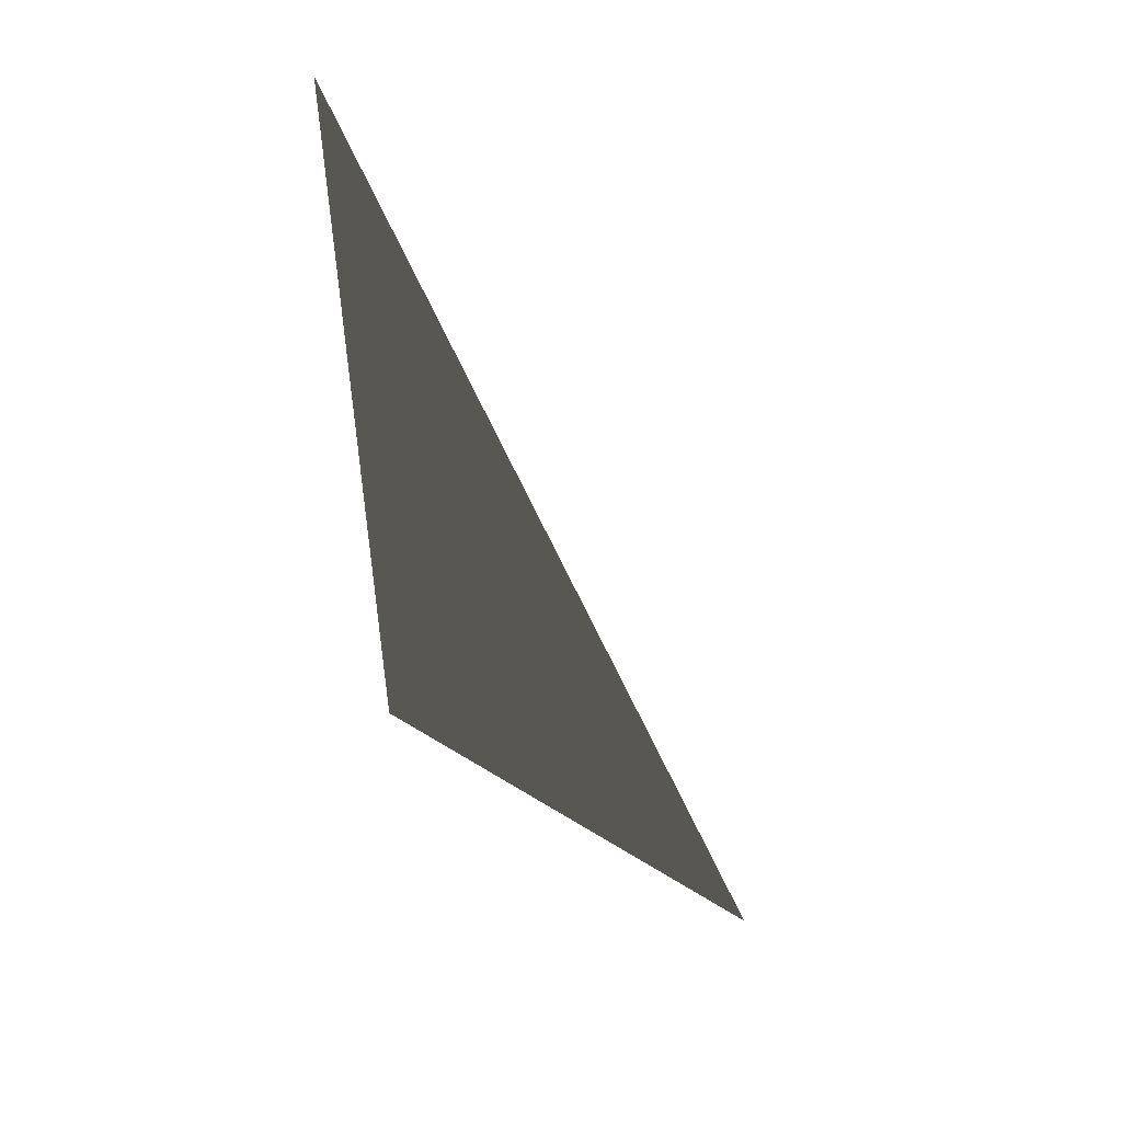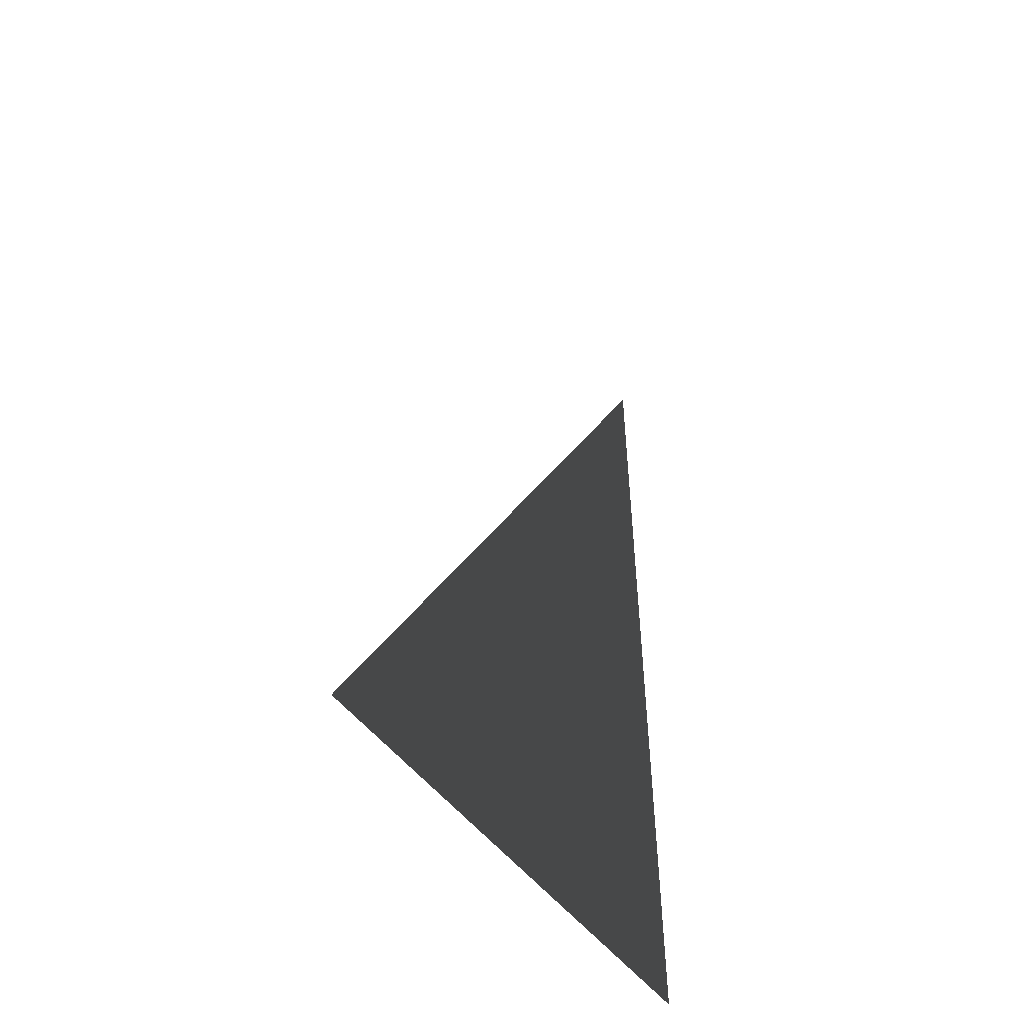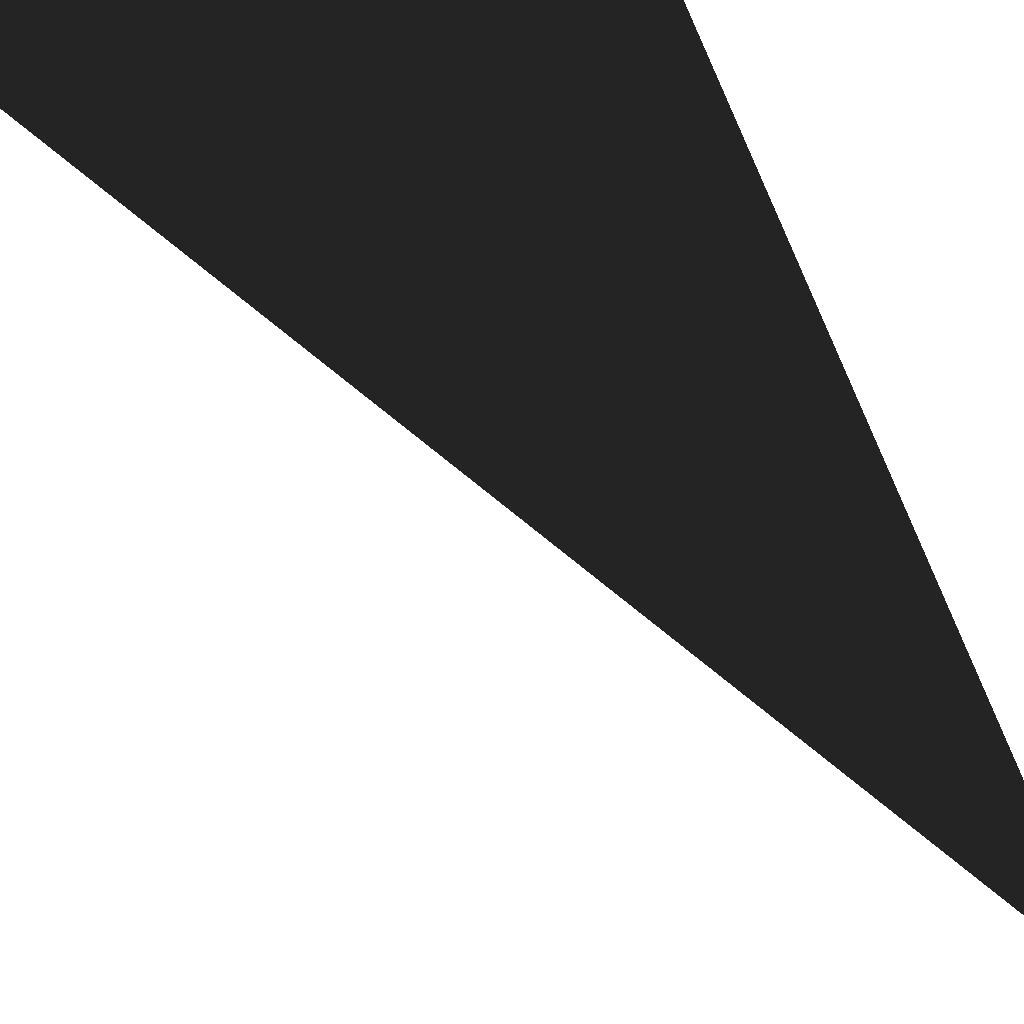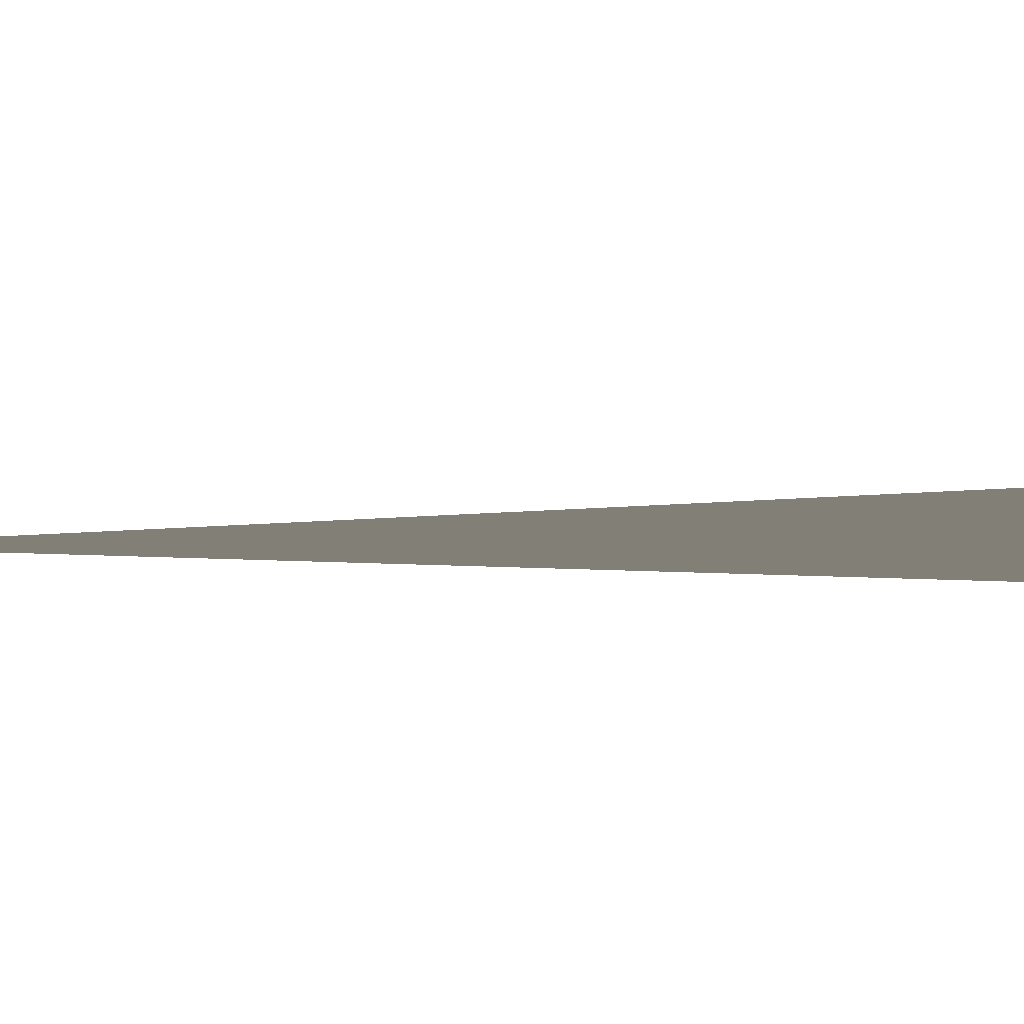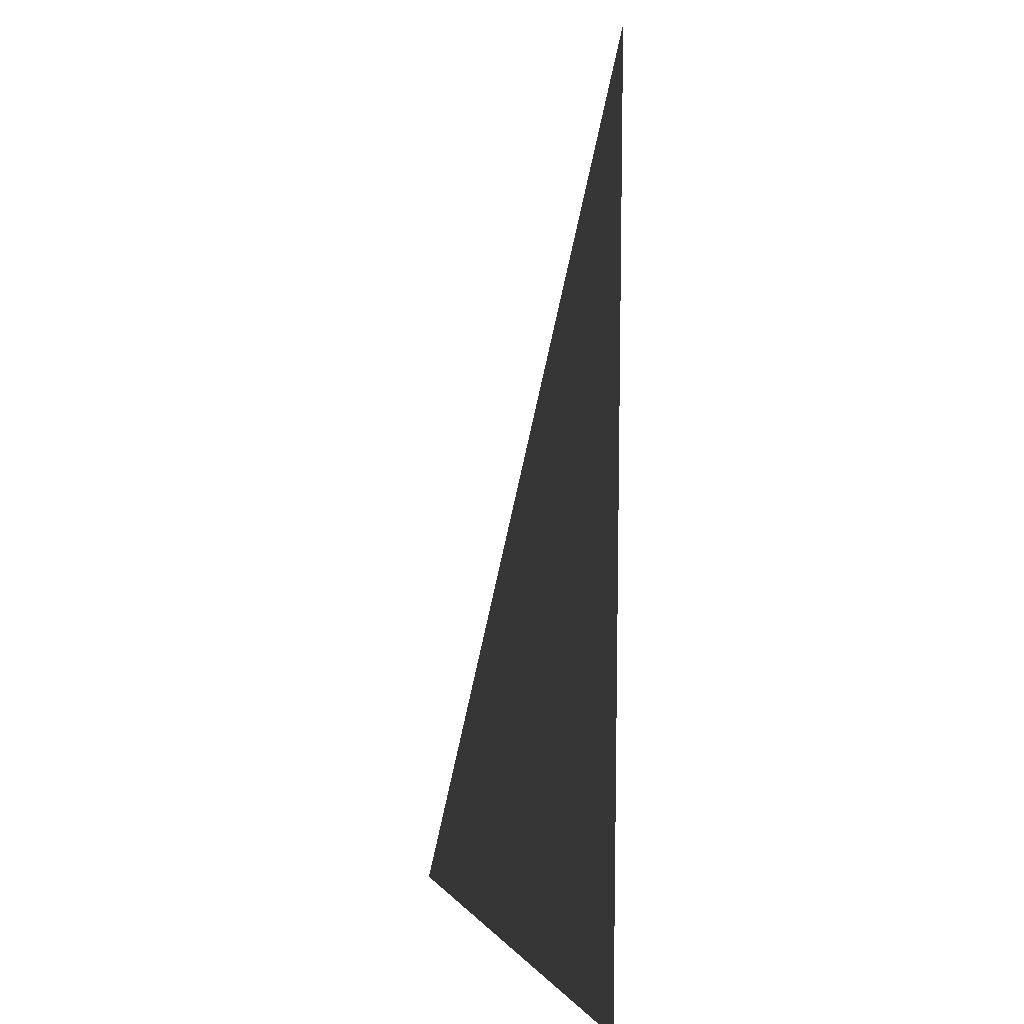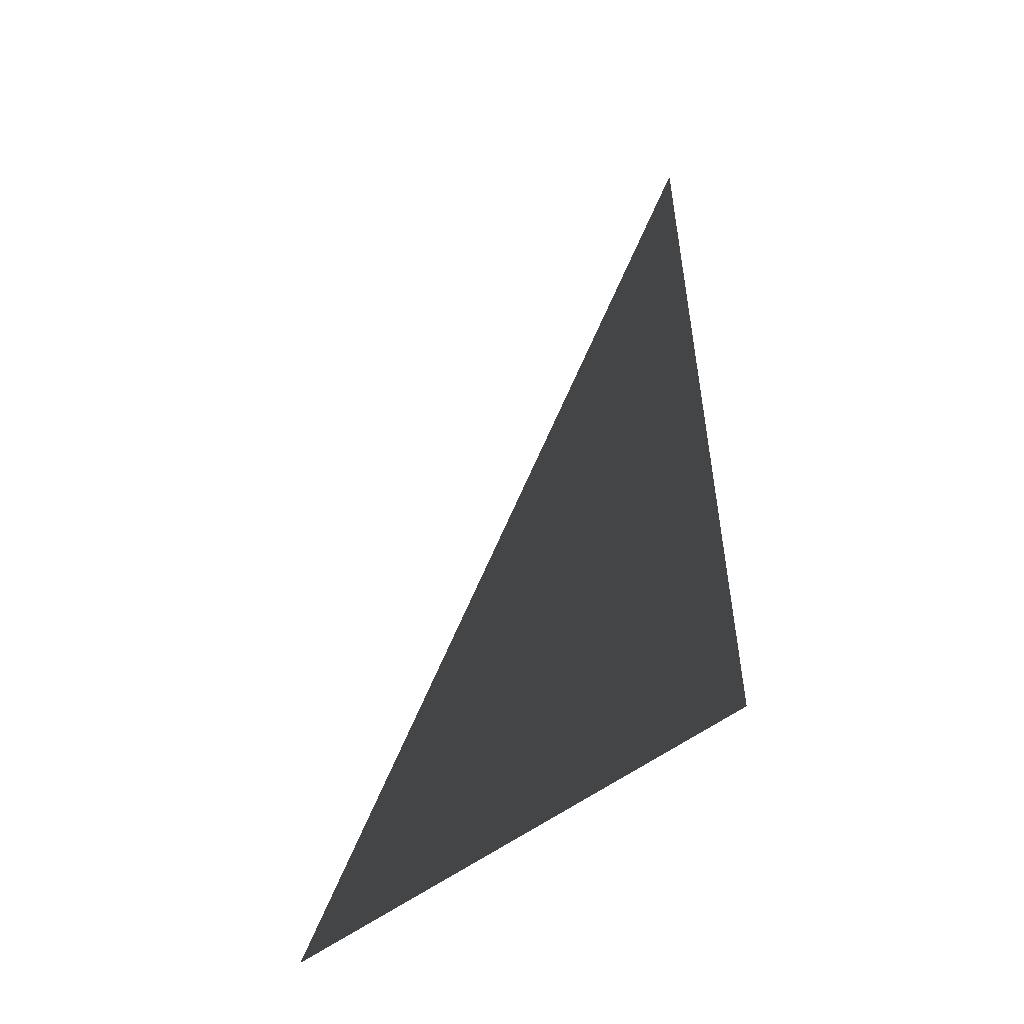
<metadata>
{"format":"obj","ext":"obj","renderer":"f3d","projection":"perspective","resolution":1024,"background":"white","views":[{"elev":53.7,"azim":-146.2,"up":"+Y"},{"elev":-51.9,"azim":-53.5,"up":"+Y"},{"elev":-76.5,"azim":24.4,"up":"+Z"},{"elev":-9.7,"azim":-100.8,"up":"+Z"},{"elev":10.2,"azim":65.7,"up":"+Y"},{"elev":-54.7,"azim":38.6,"up":"+Y"}]}
</metadata>
<code>
v 5 0 0
v 10 10 0
v 10 0 0
f 1 2 3

</code>
